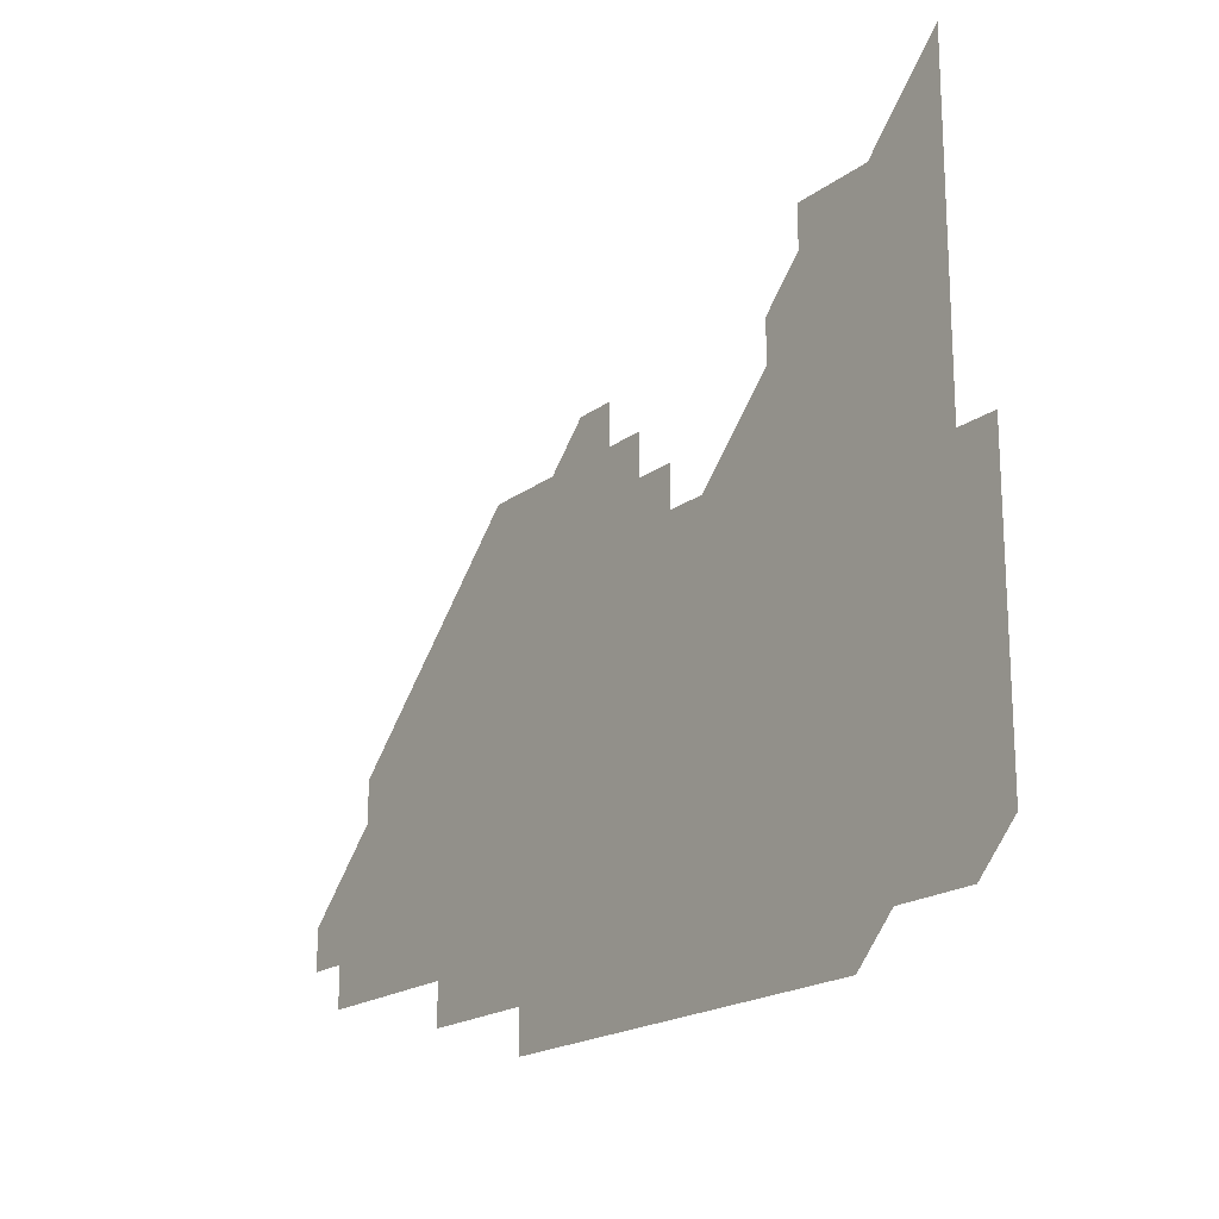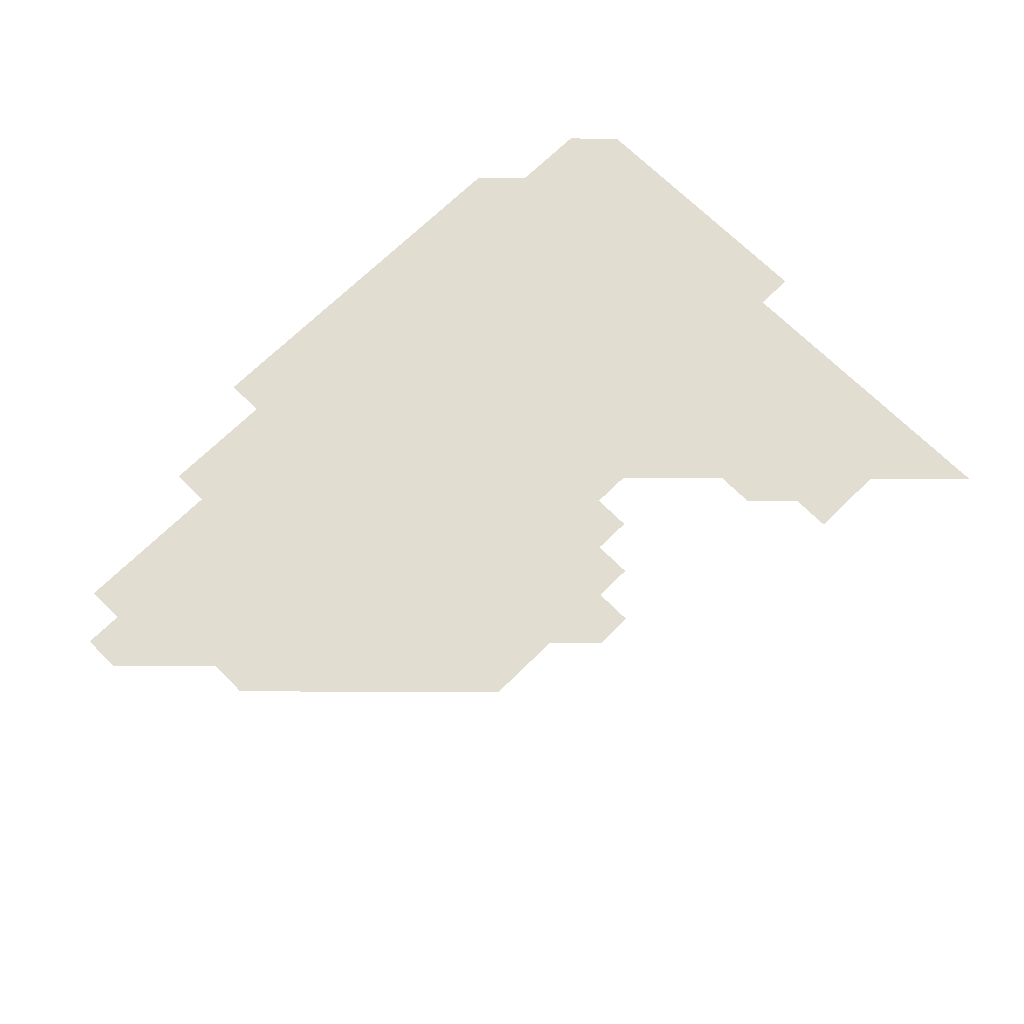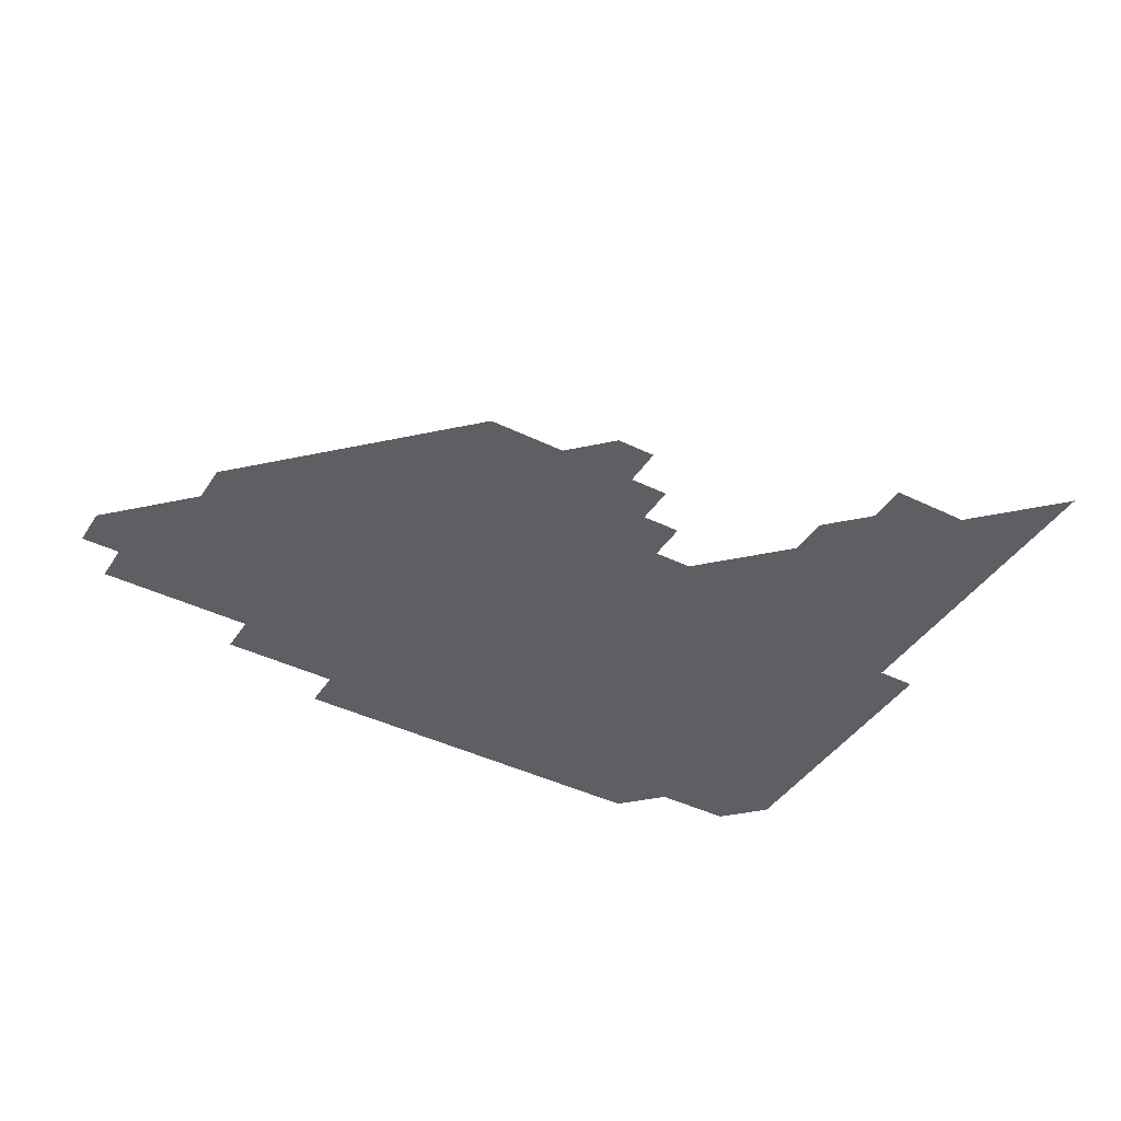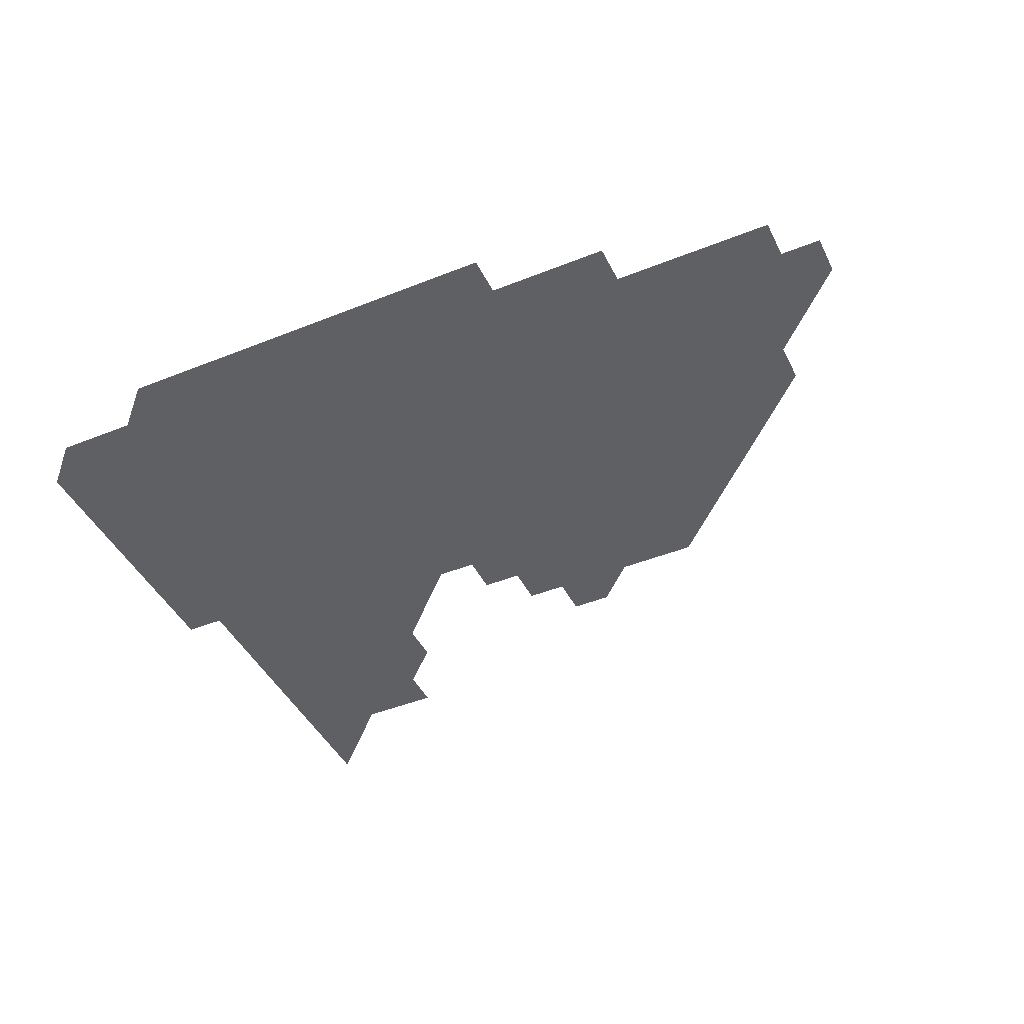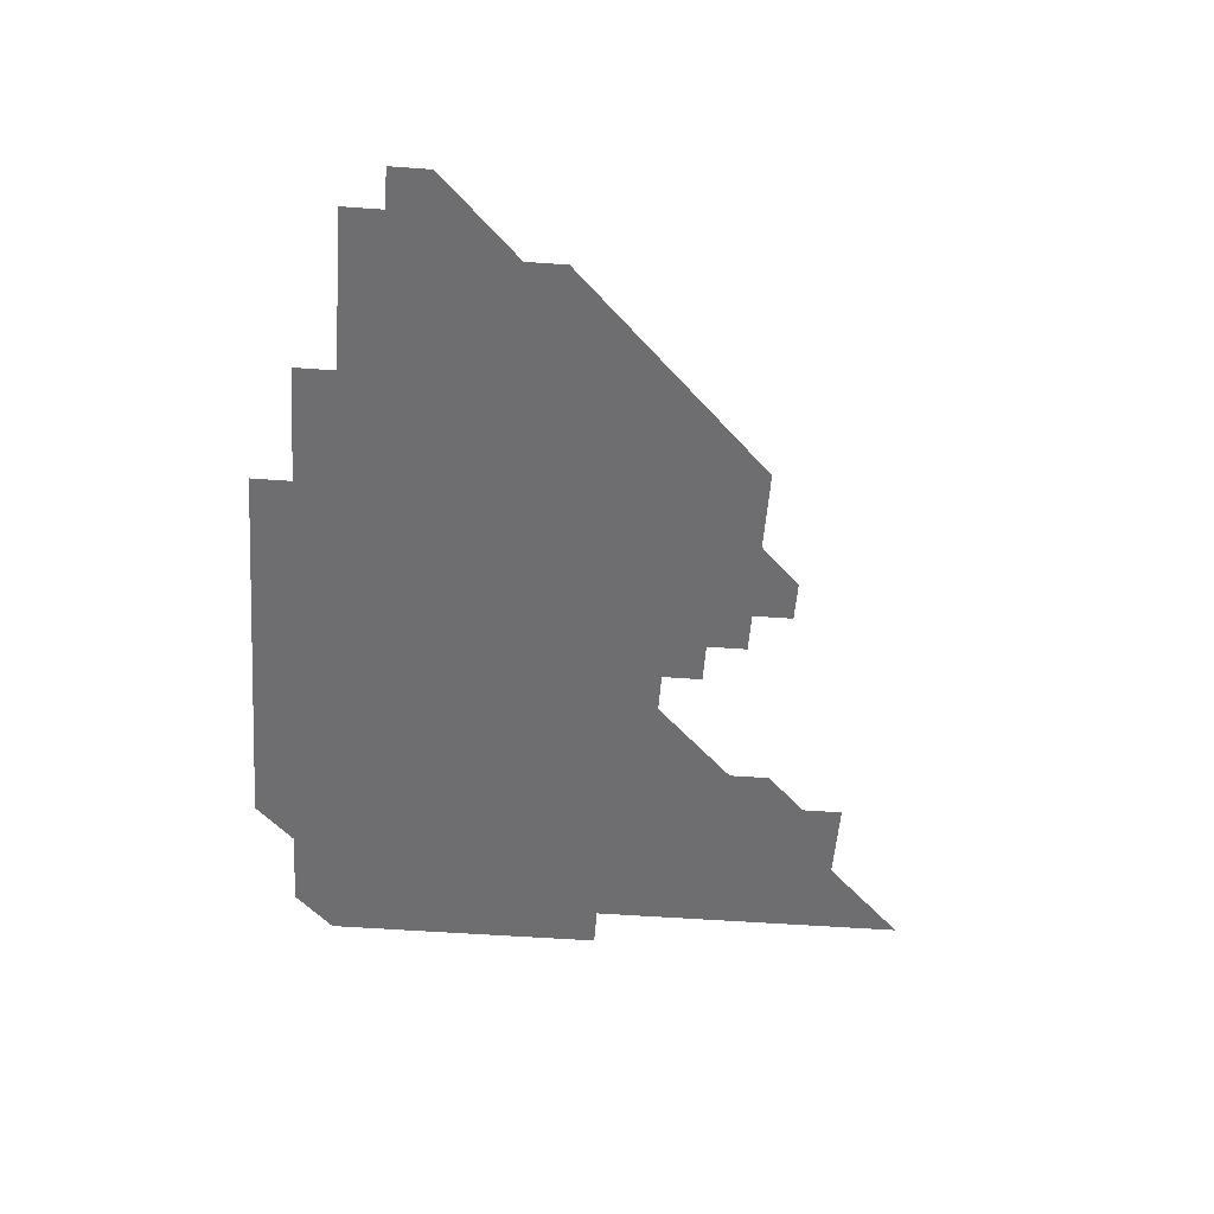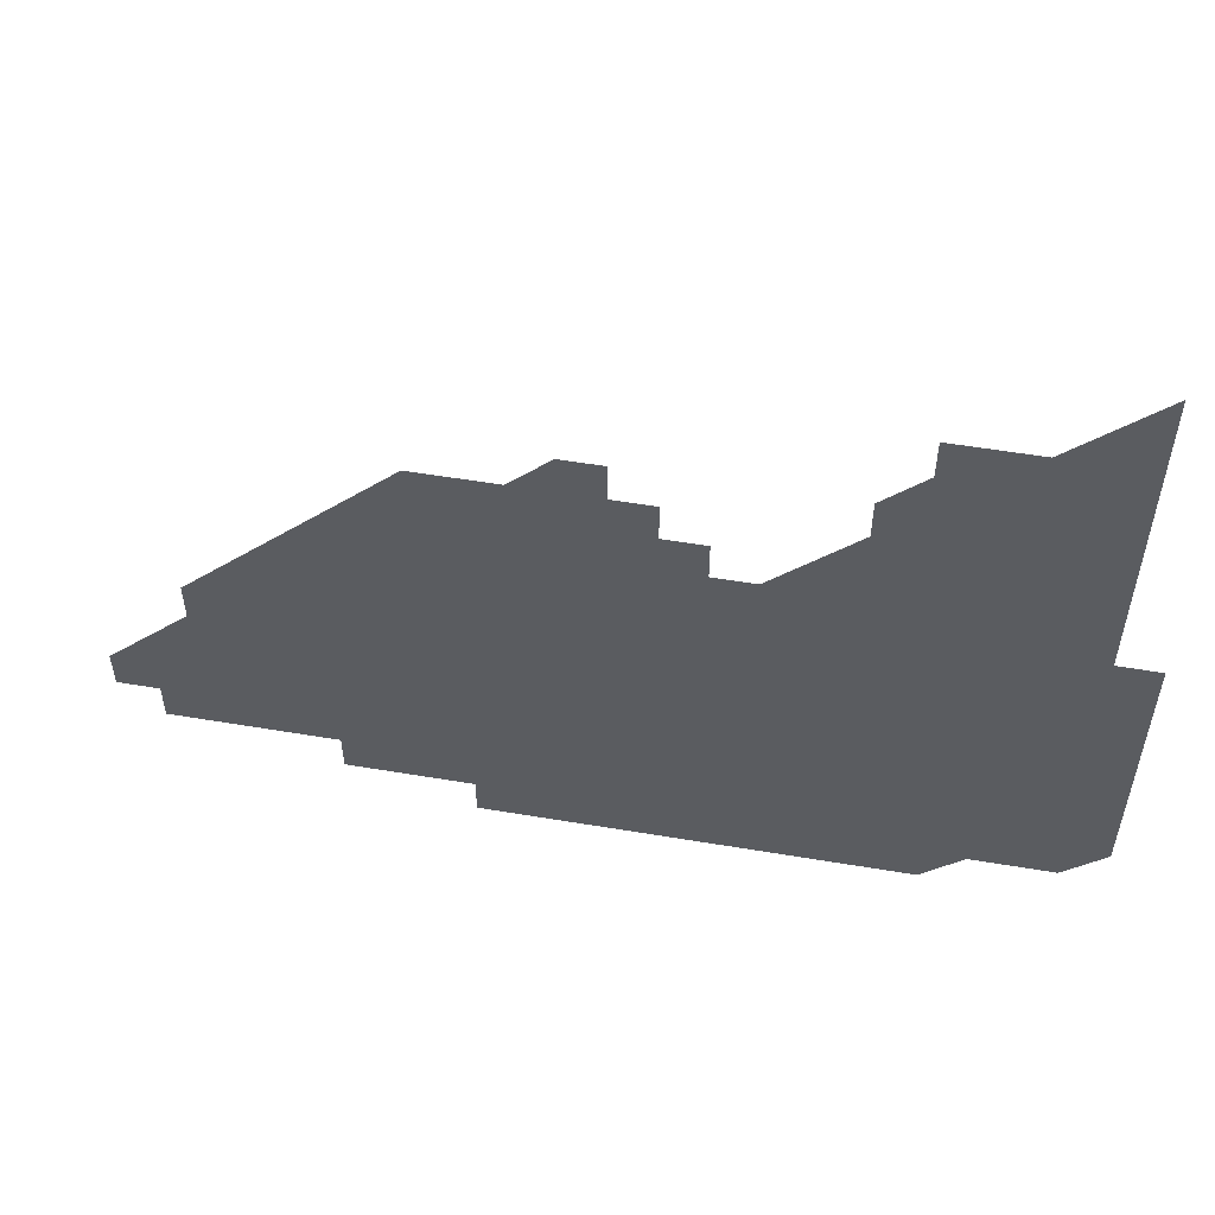
<metadata>
{"format":"obj","ext":"obj","renderer":"f3d","projection":"perspective","resolution":1024,"background":"white","views":[{"elev":-19.2,"azim":-126.5,"up":"+Y"},{"elev":68.5,"azim":135.2,"up":"+Z"},{"elev":-41.9,"azim":149.5,"up":"+Z"},{"elev":-44.1,"azim":25.2,"up":"+Z"},{"elev":-54.4,"azim":85.6,"up":"+Z"},{"elev":54.3,"azim":-169.9,"up":"+Y"}]}
</metadata>
<code>
v 271 196 0
v 271 211 0
v 271 226 0
v 271 241 0
v 271 256 0
v 271 271 0
v 271 286 0
v 271 301 0
v 286 181 0
v 286 196 0
v 286 211 0
v 286 226 0
v 286 241 0
v 286 256 0
v 286 271 0
v 286 286 0
v 286 301 0
v 286 316 0
v 286 331 0
v 286 346 0
v 286 361 0
v 286 376 0
v 286 391 0
v 286 406 0
v 286 421 0
v 301 181 0
v 301 196 0
v 301 211 0
v 301 226 0
v 301 241 0
v 301 256 0
v 301 271 0
v 301 286 0
v 301 301 0
v 301 316 0
v 301 331 0
v 301 346 0
v 301 361 0
v 301 376 0
v 301 391 0
v 301 406 0
v 316 181 0
v 316 196 0
v 316 211 0
v 316 226 0
v 316 241 0
v 316 256 0
v 316 271 0
v 316 286 0
v 316 301 0
v 316 316 0
v 316 331 0
v 316 346 0
v 316 361 0
v 316 376 0
v 316 391 0
v 331 166 0
v 331 181 0
v 331 196 0
v 331 211 0
v 331 226 0
v 331 241 0
v 331 256 0
v 331 271 0
v 331 286 0
v 331 301 0
v 331 316 0
v 331 331 0
v 331 346 0
v 331 361 0
v 331 376 0
v 331 391 0
v 346 166 0
v 346 181 0
v 346 196 0
v 346 211 0
v 346 226 0
v 346 241 0
v 346 256 0
v 346 271 0
v 346 286 0
v 346 301 0
v 346 316 0
v 346 331 0
v 346 346 0
v 346 361 0
v 346 376 0
v 346 391 0
v 361 166 0
v 361 181 0
v 361 196 0
v 361 211 0
v 361 226 0
v 361 241 0
v 361 256 0
v 361 271 0
v 361 286 0
v 361 301 0
v 361 316 0
v 361 331 0
v 361 346 0
v 361 361 0
v 376 166 0
v 376 181 0
v 376 196 0
v 376 211 0
v 376 226 0
v 376 241 0
v 376 256 0
v 376 271 0
v 376 286 0
v 376 301 0
v 376 316 0
v 376 331 0
v 391 166 0
v 391 181 0
v 391 196 0
v 391 211 0
v 391 226 0
v 391 241 0
v 391 256 0
v 391 271 0
v 391 286 0
v 391 301 0
v 391 316 0
v 406 166 0
v 406 181 0
v 406 196 0
v 406 211 0
v 406 226 0
v 406 241 0
v 406 256 0
v 406 271 0
v 406 286 0
v 406 301 0
v 406 316 0
v 406 331 0
v 421 166 0
v 421 181 0
v 421 196 0
v 421 211 0
v 421 226 0
v 421 241 0
v 421 256 0
v 421 271 0
v 421 286 0
v 421 301 0
v 421 316 0
v 421 331 0
v 421 346 0
v 436 166 0
v 436 181 0
v 436 196 0
v 436 211 0
v 436 226 0
v 436 241 0
v 436 256 0
v 436 271 0
v 436 286 0
v 436 301 0
v 436 316 0
v 436 331 0
v 436 346 0
v 436 361 0
v 451 166 0
v 451 181 0
v 451 196 0
v 451 211 0
v 451 226 0
v 451 241 0
v 451 256 0
v 451 271 0
v 451 286 0
v 451 301 0
v 451 316 0
v 451 331 0
v 451 346 0
v 451 361 0
v 466 166 0
v 466 181 0
v 466 196 0
v 466 211 0
v 466 226 0
v 466 241 0
v 466 256 0
v 466 271 0
v 466 286 0
v 466 301 0
v 466 316 0
v 466 331 0
v 466 346 0
v 481 166 0
v 481 181 0
v 481 196 0
v 481 211 0
v 481 226 0
v 481 241 0
v 481 256 0
v 481 271 0
v 481 286 0
v 481 301 0
v 481 316 0
v 481 331 0
v 481 346 0
v 496 181 0
v 496 196 0
v 496 211 0
v 496 226 0
v 496 241 0
v 496 256 0
v 496 271 0
v 496 286 0
v 496 301 0
v 496 316 0
v 496 331 0
v 496 346 0
v 511 181 0
v 511 196 0
v 511 211 0
v 511 226 0
v 511 241 0
v 511 256 0
v 511 271 0
v 511 286 0
v 511 301 0
v 511 316 0
v 511 331 0
v 526 181 0
v 526 196 0
v 526 211 0
v 526 226 0
v 526 241 0
v 526 256 0
v 526 271 0
v 526 286 0
v 526 301 0
v 526 316 0
v 541 196 0
v 541 211 0
v 541 226 0
v 541 241 0
v 541 256 0
v 541 271 0
v 541 286 0
v 541 301 0
v 556 196 0
v 556 211 0
v 556 226 0
v 556 241 0
v 556 256 0
v 556 271 0
v 556 286 0
v 571 196 0
v 571 211 0
v 571 226 0
v 571 241 0
v 571 256 0
v 571 271 0
v 586 196 0
v 586 211 0
v 586 226 0
v 586 241 0
v 601 211 0
v 601 226 0
f 9 10 1
f 1 10 2
f 10 11 2
f 2 11 3
f 11 12 3
f 3 12 4
f 12 13 4
f 4 13 5
f 13 14 5
f 5 14 6
f 14 15 6
f 6 15 7
f 15 16 7
f 7 16 8
f 16 17 8
f 9 26 10
f 26 27 10
f 10 27 11
f 27 28 11
f 11 28 12
f 28 29 12
f 12 29 13
f 29 30 13
f 13 30 14
f 30 31 14
f 14 31 15
f 31 32 15
f 15 32 16
f 32 33 16
f 16 33 17
f 33 34 17
f 17 34 18
f 34 35 18
f 18 35 19
f 35 36 19
f 19 36 20
f 36 37 20
f 20 37 21
f 37 38 21
f 21 38 22
f 38 39 22
f 22 39 23
f 39 40 23
f 23 40 24
f 40 41 24
f 24 41 25
f 26 42 27
f 42 43 27
f 27 43 28
f 43 44 28
f 28 44 29
f 44 45 29
f 29 45 30
f 45 46 30
f 30 46 31
f 46 47 31
f 31 47 32
f 47 48 32
f 32 48 33
f 48 49 33
f 33 49 34
f 49 50 34
f 34 50 35
f 50 51 35
f 35 51 36
f 51 52 36
f 36 52 37
f 52 53 37
f 37 53 38
f 53 54 38
f 38 54 39
f 54 55 39
f 39 55 40
f 55 56 40
f 40 56 41
f 57 58 42
f 42 58 43
f 58 59 43
f 43 59 44
f 59 60 44
f 44 60 45
f 60 61 45
f 45 61 46
f 61 62 46
f 46 62 47
f 62 63 47
f 47 63 48
f 63 64 48
f 48 64 49
f 64 65 49
f 49 65 50
f 65 66 50
f 50 66 51
f 66 67 51
f 51 67 52
f 67 68 52
f 52 68 53
f 68 69 53
f 53 69 54
f 69 70 54
f 54 70 55
f 70 71 55
f 55 71 56
f 71 72 56
f 57 73 58
f 73 74 58
f 58 74 59
f 74 75 59
f 59 75 60
f 75 76 60
f 60 76 61
f 76 77 61
f 61 77 62
f 77 78 62
f 62 78 63
f 78 79 63
f 63 79 64
f 79 80 64
f 64 80 65
f 80 81 65
f 65 81 66
f 81 82 66
f 66 82 67
f 82 83 67
f 67 83 68
f 83 84 68
f 68 84 69
f 84 85 69
f 69 85 70
f 85 86 70
f 70 86 71
f 86 87 71
f 71 87 72
f 87 88 72
f 73 89 74
f 89 90 74
f 74 90 75
f 90 91 75
f 75 91 76
f 91 92 76
f 76 92 77
f 92 93 77
f 77 93 78
f 93 94 78
f 78 94 79
f 94 95 79
f 79 95 80
f 95 96 80
f 80 96 81
f 96 97 81
f 81 97 82
f 97 98 82
f 82 98 83
f 98 99 83
f 83 99 84
f 99 100 84
f 84 100 85
f 100 101 85
f 85 101 86
f 101 102 86
f 86 102 87
f 89 103 90
f 103 104 90
f 90 104 91
f 104 105 91
f 91 105 92
f 105 106 92
f 92 106 93
f 106 107 93
f 93 107 94
f 107 108 94
f 94 108 95
f 108 109 95
f 95 109 96
f 109 110 96
f 96 110 97
f 110 111 97
f 97 111 98
f 111 112 98
f 98 112 99
f 112 113 99
f 99 113 100
f 113 114 100
f 100 114 101
f 103 115 104
f 115 116 104
f 104 116 105
f 116 117 105
f 105 117 106
f 117 118 106
f 106 118 107
f 118 119 107
f 107 119 108
f 119 120 108
f 108 120 109
f 120 121 109
f 109 121 110
f 121 122 110
f 110 122 111
f 122 123 111
f 111 123 112
f 123 124 112
f 112 124 113
f 124 125 113
f 113 125 114
f 115 126 116
f 126 127 116
f 116 127 117
f 127 128 117
f 117 128 118
f 128 129 118
f 118 129 119
f 129 130 119
f 119 130 120
f 130 131 120
f 120 131 121
f 131 132 121
f 121 132 122
f 132 133 122
f 122 133 123
f 133 134 123
f 123 134 124
f 134 135 124
f 124 135 125
f 135 136 125
f 126 138 127
f 138 139 127
f 127 139 128
f 139 140 128
f 128 140 129
f 140 141 129
f 129 141 130
f 141 142 130
f 130 142 131
f 142 143 131
f 131 143 132
f 143 144 132
f 132 144 133
f 144 145 133
f 133 145 134
f 145 146 134
f 134 146 135
f 146 147 135
f 135 147 136
f 147 148 136
f 136 148 137
f 148 149 137
f 138 151 139
f 151 152 139
f 139 152 140
f 152 153 140
f 140 153 141
f 153 154 141
f 141 154 142
f 154 155 142
f 142 155 143
f 155 156 143
f 143 156 144
f 156 157 144
f 144 157 145
f 157 158 145
f 145 158 146
f 158 159 146
f 146 159 147
f 159 160 147
f 147 160 148
f 160 161 148
f 148 161 149
f 161 162 149
f 149 162 150
f 162 163 150
f 151 165 152
f 165 166 152
f 152 166 153
f 166 167 153
f 153 167 154
f 167 168 154
f 154 168 155
f 168 169 155
f 155 169 156
f 169 170 156
f 156 170 157
f 170 171 157
f 157 171 158
f 171 172 158
f 158 172 159
f 172 173 159
f 159 173 160
f 173 174 160
f 160 174 161
f 174 175 161
f 161 175 162
f 175 176 162
f 162 176 163
f 176 177 163
f 163 177 164
f 177 178 164
f 165 179 166
f 179 180 166
f 166 180 167
f 180 181 167
f 167 181 168
f 181 182 168
f 168 182 169
f 182 183 169
f 169 183 170
f 183 184 170
f 170 184 171
f 184 185 171
f 171 185 172
f 185 186 172
f 172 186 173
f 186 187 173
f 173 187 174
f 187 188 174
f 174 188 175
f 188 189 175
f 175 189 176
f 189 190 176
f 176 190 177
f 190 191 177
f 177 191 178
f 179 192 180
f 192 193 180
f 180 193 181
f 193 194 181
f 181 194 182
f 194 195 182
f 182 195 183
f 195 196 183
f 183 196 184
f 196 197 184
f 184 197 185
f 197 198 185
f 185 198 186
f 198 199 186
f 186 199 187
f 199 200 187
f 187 200 188
f 200 201 188
f 188 201 189
f 201 202 189
f 189 202 190
f 202 203 190
f 190 203 191
f 203 204 191
f 193 205 194
f 205 206 194
f 194 206 195
f 206 207 195
f 195 207 196
f 207 208 196
f 196 208 197
f 208 209 197
f 197 209 198
f 209 210 198
f 198 210 199
f 210 211 199
f 199 211 200
f 211 212 200
f 200 212 201
f 212 213 201
f 201 213 202
f 213 214 202
f 202 214 203
f 214 215 203
f 203 215 204
f 215 216 204
f 205 217 206
f 217 218 206
f 206 218 207
f 218 219 207
f 207 219 208
f 219 220 208
f 208 220 209
f 220 221 209
f 209 221 210
f 221 222 210
f 210 222 211
f 222 223 211
f 211 223 212
f 223 224 212
f 212 224 213
f 224 225 213
f 213 225 214
f 225 226 214
f 214 226 215
f 226 227 215
f 215 227 216
f 217 228 218
f 228 229 218
f 218 229 219
f 229 230 219
f 219 230 220
f 230 231 220
f 220 231 221
f 231 232 221
f 221 232 222
f 232 233 222
f 222 233 223
f 233 234 223
f 223 234 224
f 234 235 224
f 224 235 225
f 235 236 225
f 225 236 226
f 236 237 226
f 226 237 227
f 229 238 230
f 238 239 230
f 230 239 231
f 239 240 231
f 231 240 232
f 240 241 232
f 232 241 233
f 241 242 233
f 233 242 234
f 242 243 234
f 234 243 235
f 243 244 235
f 235 244 236
f 244 245 236
f 236 245 237
f 238 246 239
f 246 247 239
f 239 247 240
f 247 248 240
f 240 248 241
f 248 249 241
f 241 249 242
f 249 250 242
f 242 250 243
f 250 251 243
f 243 251 244
f 251 252 244
f 244 252 245
f 246 253 247
f 253 254 247
f 247 254 248
f 254 255 248
f 248 255 249
f 255 256 249
f 249 256 250
f 256 257 250
f 250 257 251
f 257 258 251
f 251 258 252
f 253 259 254
f 259 260 254
f 254 260 255
f 260 261 255
f 255 261 256
f 261 262 256
f 256 262 257
f 260 263 261
f 263 264 261
f 261 264 262

</code>
